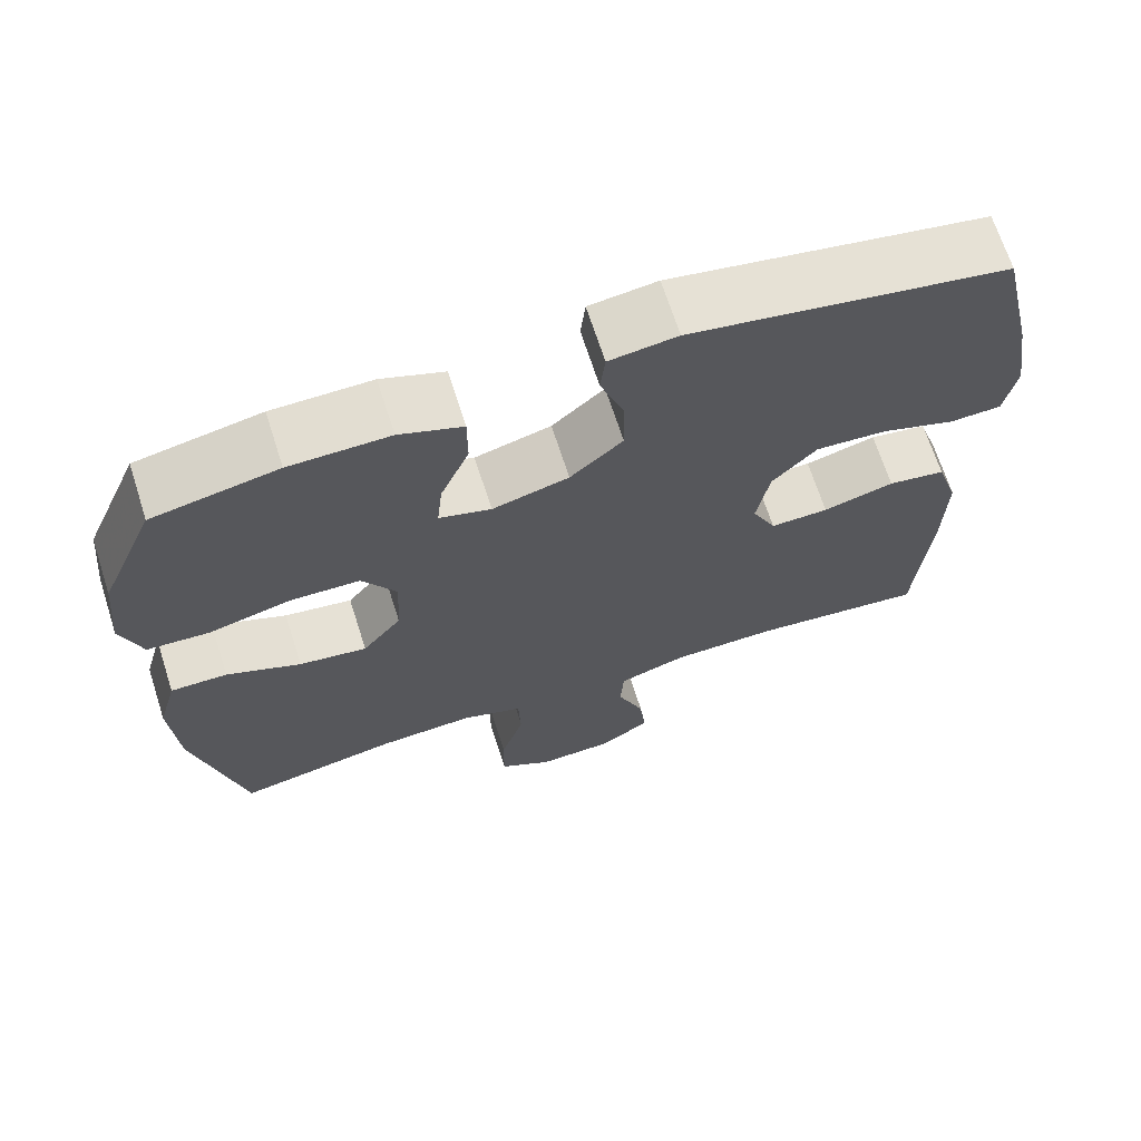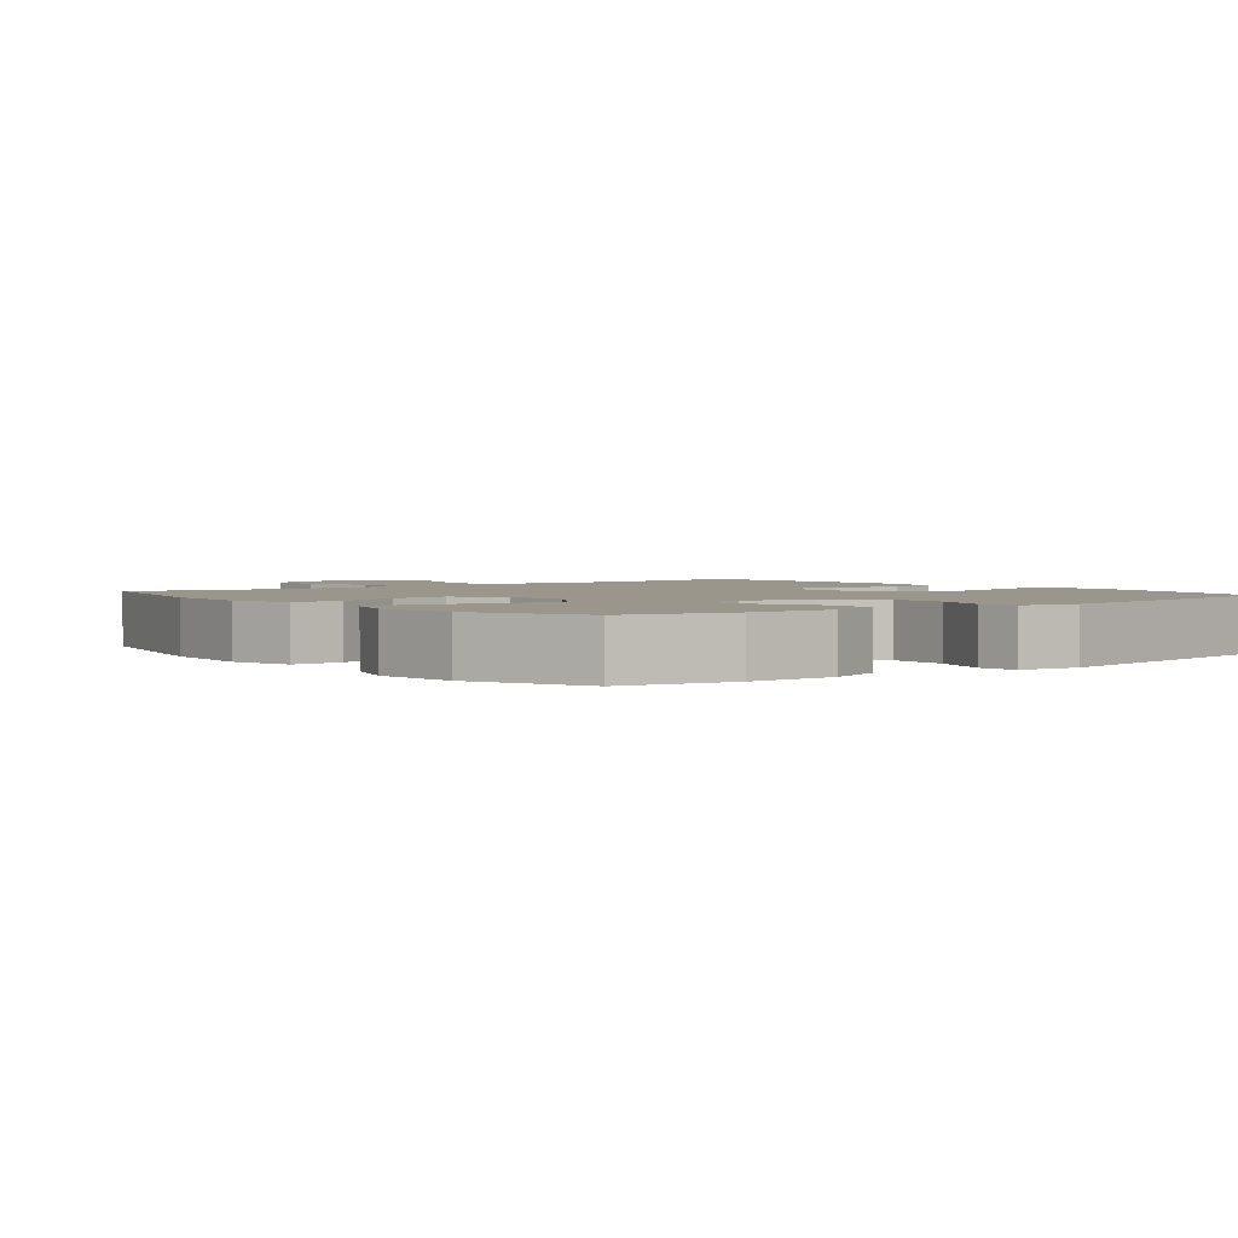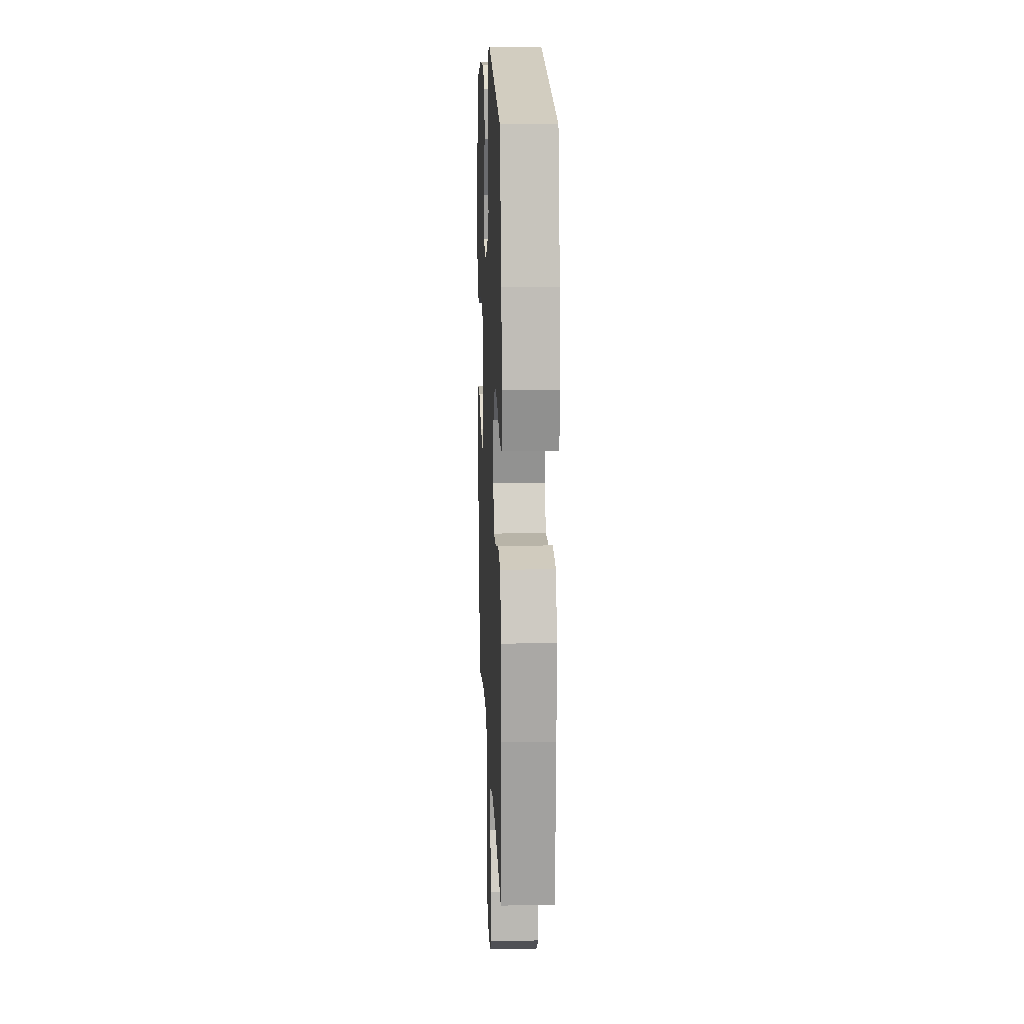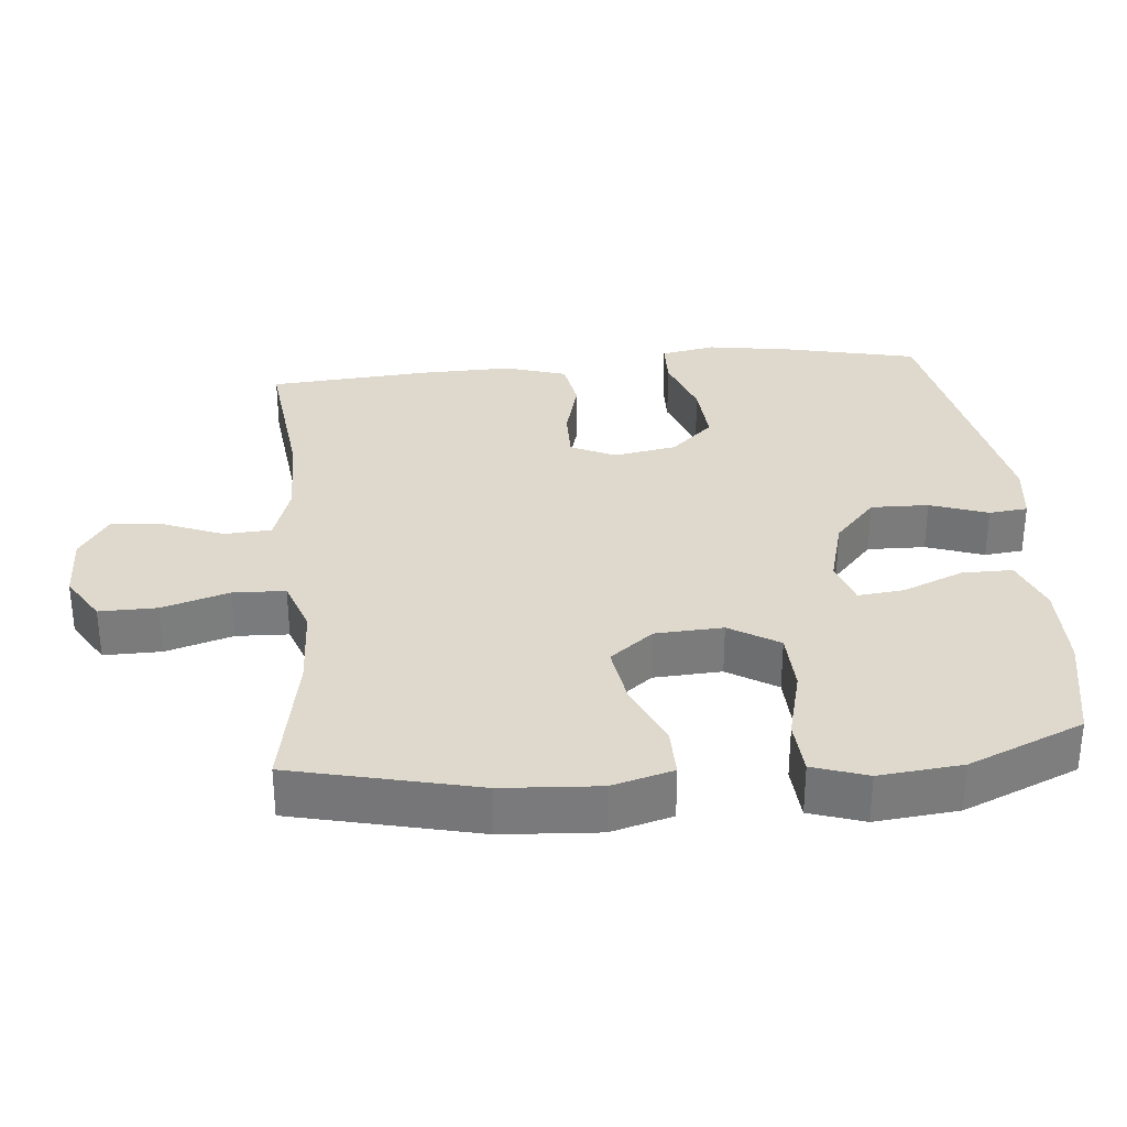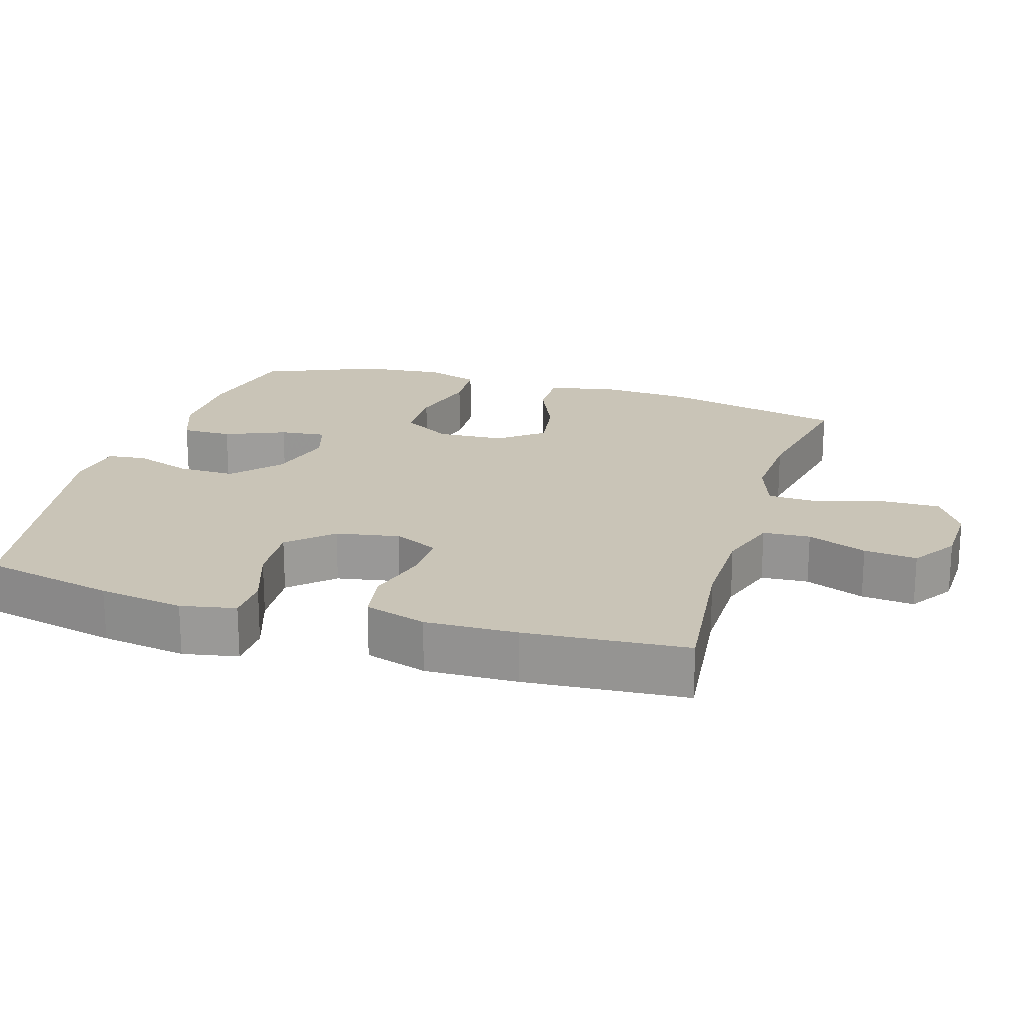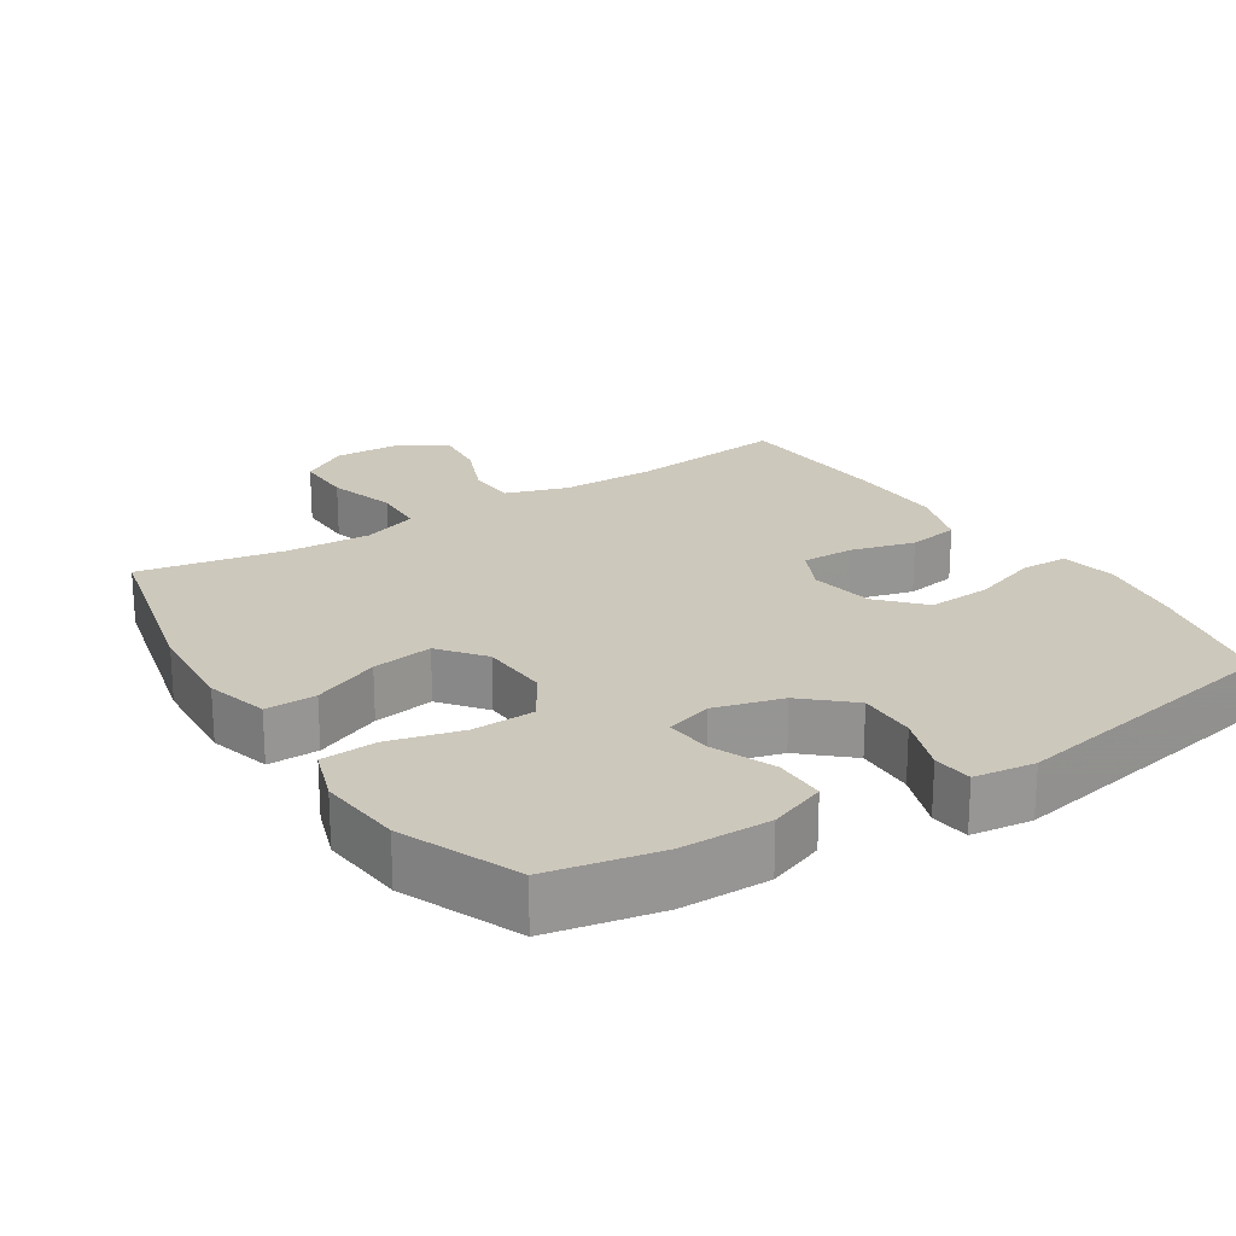
<metadata>
{"format":"obj","ext":"obj","renderer":"f3d","projection":"perspective","resolution":1024,"background":"white","views":[{"elev":68.1,"azim":-17.8,"up":"+Z"},{"elev":2.3,"azim":-38.2,"up":"+Y"},{"elev":13.8,"azim":87.7,"up":"+Z"},{"elev":31.9,"azim":-95.4,"up":"+Y"},{"elev":20.0,"azim":106.9,"up":"+Y"},{"elev":22.1,"azim":-32.6,"up":"+Y"}]}
</metadata>
<code>
v 0.5 0.07 0.5
v 0.543 0.07 0.311
v 0.562 0.07 0.19
v 0.547 0.07 0.112
v 0.482 0.07 0.11
v 0.389 0.07 0.142
v 0.3 0.07 0.148
v 0.244 0.07 0.088
v 0.228 0.07 -0.002
v 0.258 0.07 -0.065
v 0.331 0.07 -0.064
v 0.42 0.07 -0.04
v 0.492 0.07 -0.052
v 0.52 0.07 -0.14
v 0.517 0.07 -0.271
v 0.5 0.07 -0.5
v 0.28 0.07 -0.475
v 0.147 0.07 -0.476
v 0.061 0.07 -0.504
v 0.057 0.07 -0.571
v 0.091 0.07 -0.655
v 0.099 0.07 -0.73
v 0.035 0.07 -0.772
v -0.06 0.07 -0.775
v -0.127 0.07 -0.734
v -0.126 0.07 -0.652
v -0.097 0.07 -0.557
v -0.1 0.07 -0.483
v -0.178 0.07 -0.456
v -0.298 0.07 -0.462
v -0.5 0.07 -0.5
v -0.562 0.07 -0.238
v -0.571 0.07 -0.101
v -0.547 0.07 -0.014
v -0.476 0.07 -0.015
v -0.383 0.07 -0.055
v -0.298 0.07 -0.068
v -0.249 0.07 -0.006
v -0.244 0.07 0.09
v -0.287 0.07 0.16
v -0.375 0.07 0.163
v -0.477 0.07 0.137
v -0.555 0.07 0.142
v -0.581 0.07 0.219
v -0.569 0.07 0.337
v -0.5 0.07 0.5
v -0.344 0.07 0.531
v -0.219 0.07 0.532
v -0.14 0.07 0.502
v -0.14 0.07 0.43
v -0.176 0.07 0.344
v -0.183 0.07 0.278
v -0.118 0.07 0.258
v -0.022 0.07 0.284
v 0.044 0.07 0.343
v 0.042 0.07 0.425
v 0.013 0.07 0.507
v 0.019 0.07 0.562
v 0.104 0.07 0.573
v 0.5 0 0.5
v 0.543 0 0.311
v 0.562 0 0.19
v 0.547 0 0.112
v 0.482 0 0.11
v 0.389 0 0.142
v 0.3 0 0.148
v 0.244 0 0.088
v 0.228 0 -0.002
v 0.258 0 -0.065
v 0.331 0 -0.064
v 0.42 0 -0.04
v 0.492 0 -0.052
v 0.52 0 -0.14
v 0.517 0 -0.271
v 0.5 0 -0.5
v 0.28 0 -0.475
v 0.147 0 -0.476
v 0.061 0 -0.504
v 0.057 0 -0.571
v 0.091 0 -0.655
v 0.099 0 -0.73
v 0.035 0 -0.772
v -0.06 0 -0.775
v -0.127 0 -0.734
v -0.126 0 -0.652
v -0.097 0 -0.557
v -0.1 0 -0.483
v -0.178 0 -0.456
v -0.298 0 -0.462
v -0.5 0 -0.5
v -0.562 0 -0.238
v -0.571 0 -0.101
v -0.547 0 -0.014
v -0.476 0 -0.015
v -0.383 0 -0.055
v -0.298 0 -0.068
v -0.249 0 -0.006
v -0.244 0 0.09
v -0.287 0 0.16
v -0.375 0 0.163
v -0.477 0 0.137
v -0.555 0 0.142
v -0.581 0 0.219
v -0.569 0 0.337
v -0.5 0 0.5
v -0.344 0 0.531
v -0.219 0 0.532
v -0.14 0 0.502
v -0.14 0 0.43
v -0.176 0 0.344
v -0.183 0 0.278
v -0.118 0 0.258
v -0.022 0 0.284
v 0.044 0 0.343
v 0.042 0 0.425
v 0.013 0 0.507
v 0.019 0 0.562
v 0.104 0 0.573
f 4 5 6
f 3 4 6
f 2 3 6
f 1 2 6
f 59 1 6
f 58 59 6
f 57 58 6
f 56 57 6
f 55 56 6 7
f 54 55 7 8
f 53 54 8 9
f 52 53 9 10
f 49 50 51
f 48 49 51
f 47 48 51
f 46 47 51
f 45 46 51
f 44 45 51
f 43 44 51
f 42 43 51
f 41 42 51
f 40 41 51 52
f 39 40 52 10
f 34 35 36
f 33 34 36
f 32 33 36
f 31 32 36
f 30 31 36
f 29 30 36 37
f 28 29 37 38
f 25 26 27
f 24 25 27
f 23 24 27
f 22 23 27
f 21 22 27
f 20 21 27
f 19 20 27 28
f 38 39 10
f 28 38 10
f 19 28 10
f 18 19 10
f 15 16 17
f 14 15 17
f 13 14 17
f 12 13 17
f 11 12 17
f 10 11 17 18
f 65 64 63
f 65 63 62
f 65 62 61
f 65 61 60
f 65 60 118
f 65 118 117
f 65 117 116
f 65 116 115
f 66 65 115 114
f 67 66 114 113
f 68 67 113 112
f 69 68 112 111
f 110 109 108
f 110 108 107
f 110 107 106
f 110 106 105
f 110 105 104
f 110 104 103
f 110 103 102
f 110 102 101
f 110 101 100
f 111 110 100 99
f 69 111 99 98
f 95 94 93
f 95 93 92
f 95 92 91
f 95 91 90
f 95 90 89
f 96 95 89 88
f 97 96 88 87
f 86 85 84
f 86 84 83
f 86 83 82
f 86 82 81
f 86 81 80
f 86 80 79
f 87 86 79 78
f 69 98 97
f 69 97 87
f 69 87 78
f 69 78 77
f 76 75 74
f 76 74 73
f 76 73 72
f 76 72 71
f 76 71 70
f 77 76 70 69
f 1 60 61 2
f 2 61 62 3
f 3 62 63 4
f 4 63 64 5
f 5 64 65 6
f 6 65 66 7
f 7 66 67 8
f 8 67 68 9
f 9 68 69 10
f 10 69 70 11
f 11 70 71 12
f 12 71 72 13
f 13 72 73 14
f 14 73 74 15
f 15 74 75 16
f 16 75 76 17
f 17 76 77 18
f 18 77 78 19
f 19 78 79 20
f 20 79 80 21
f 21 80 81 22
f 22 81 82 23
f 23 82 83 24
f 24 83 84 25
f 25 84 85 26
f 26 85 86 27
f 27 86 87 28
f 28 87 88 29
f 29 88 89 30
f 30 89 90 31
f 31 90 91 32
f 32 91 92 33
f 33 92 93 34
f 34 93 94 35
f 35 94 95 36
f 36 95 96 37
f 37 96 97 38
f 38 97 98 39
f 39 98 99 40
f 40 99 100 41
f 41 100 101 42
f 42 101 102 43
f 43 102 103 44
f 44 103 104 45
f 45 104 105 46
f 46 105 106 47
f 47 106 107 48
f 48 107 108 49
f 49 108 109 50
f 50 109 110 51
f 51 110 111 52
f 52 111 112 53
f 53 112 113 54
f 54 113 114 55
f 55 114 115 56
f 56 115 116 57
f 57 116 117 58
f 58 117 118 59
f 59 118 60 1

</code>
